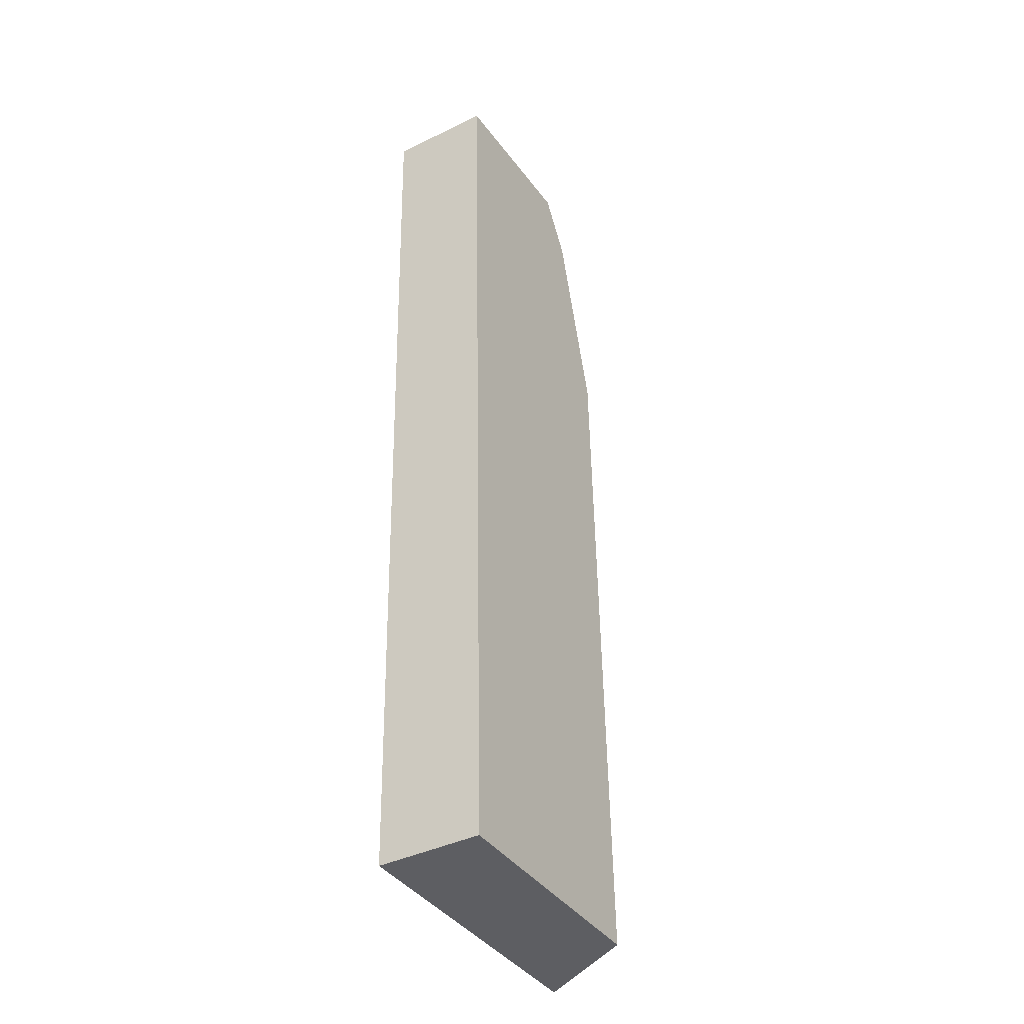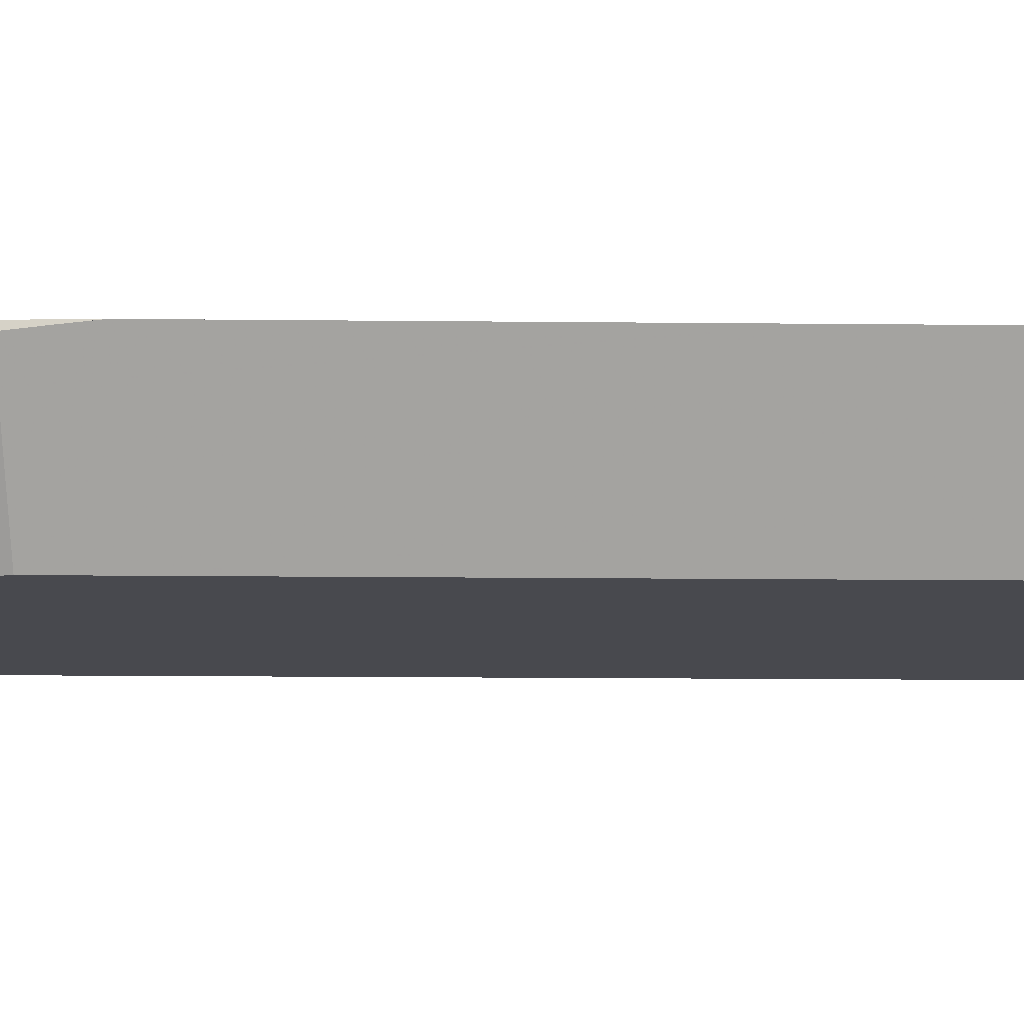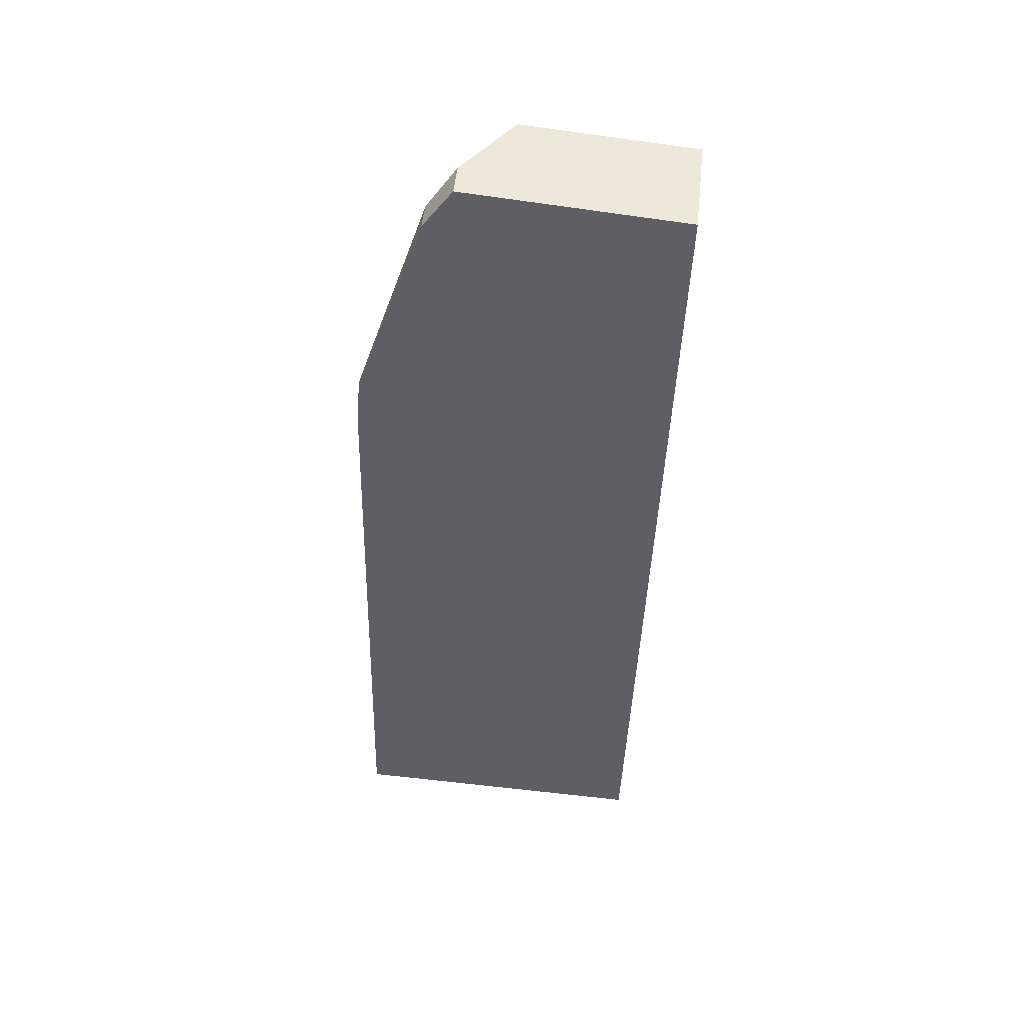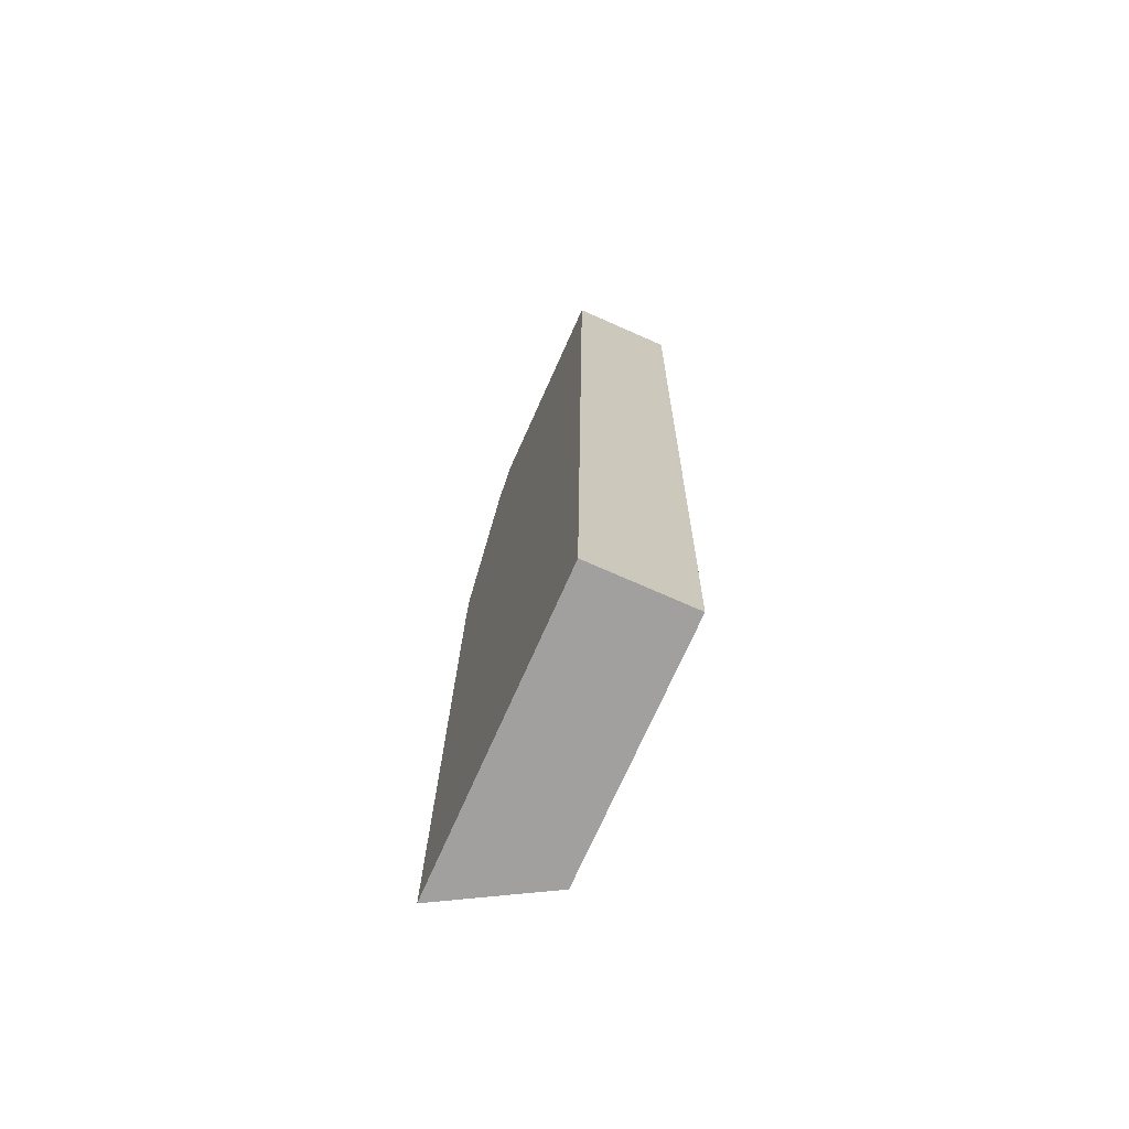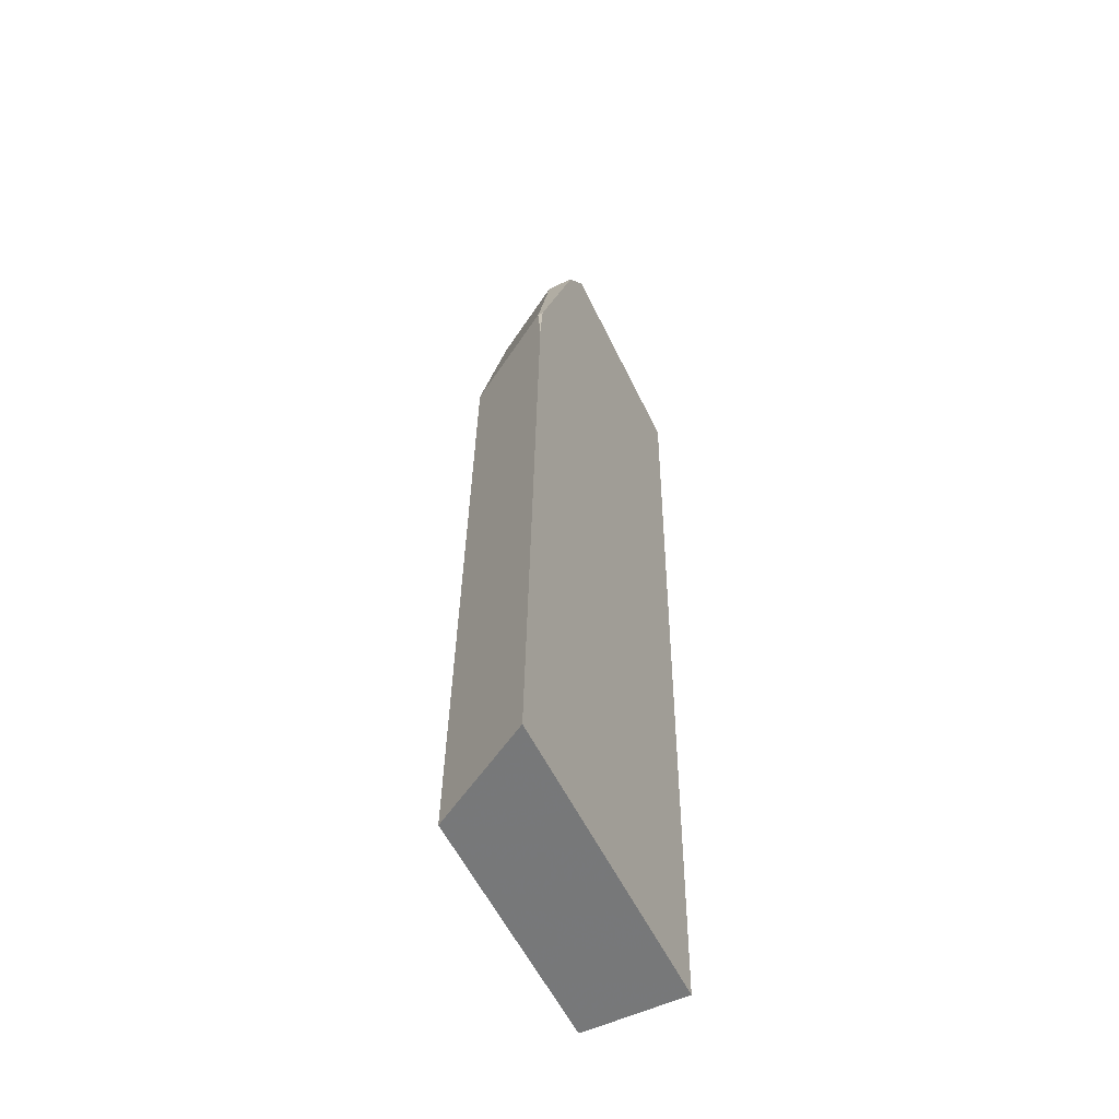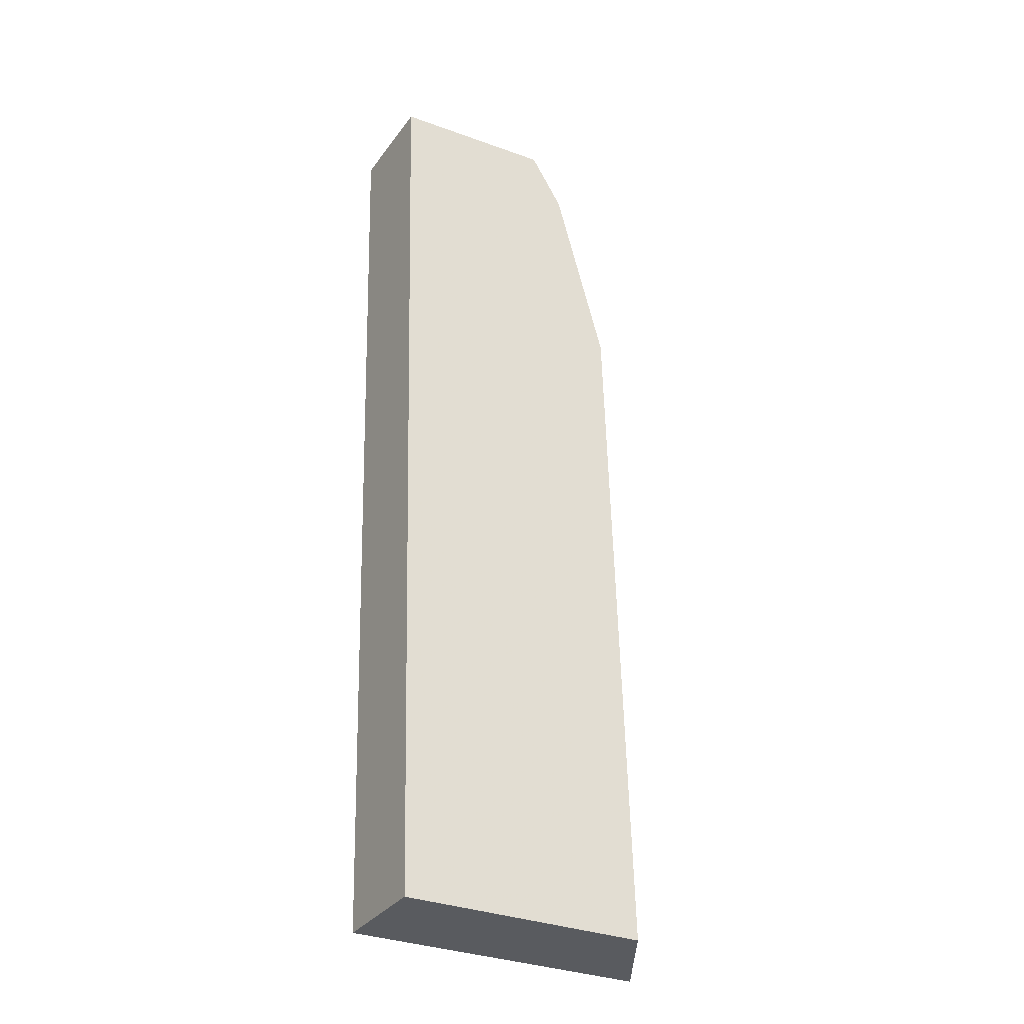
<metadata>
{"format":"obj","ext":"obj","renderer":"f3d","projection":"perspective","resolution":1024,"background":"white","views":[{"elev":-40.3,"azim":120.8,"up":"+Y"},{"elev":-12.6,"azim":-93.1,"up":"+Z"},{"elev":49.9,"azim":6.1,"up":"+Y"},{"elev":-73.4,"azim":66.2,"up":"+Y"},{"elev":-56.1,"azim":-63.8,"up":"+Y"},{"elev":-33.6,"azim":149.4,"up":"+Y"}]}
</metadata>
<code>
g A_2_450_B01_T09
v 346.2 1278 460
v 348 1343 460
v 348 1343 460
v 348 1343 460
v 348.2 1345 459.8
v 348.4 1347 459.6
v 348.4 1347 460
v 348.4 1348 459.5
v 348.4 1348 460
v 348.4 1348 459.5
v 348.7 1278 460
v 349.2 1350 460
v 351.6 1278 450.6
v 352 1278 450
v 353.4 1363 457.9
v 353.7 1278 450
v 353.9 1347 450
v 354.6 1366 460
v 355.1 1368 457.4
v 355.1 1368 457.4
v 355.1 1368 460
v 355.1 1368 457.4
v 357.1 1371 457
v 357.8 1372 460
v 358 1372 456.9
v 358 1372 460
v 359.1 1366 450
v 361.5 1372 451.5
v 361.7 1372 451.1
v 362.4 1372 450
v 365.9 1371 450
v 373.7 1277 450
v 376.2 1277 450
v 376.2 1277 460
v 376.4 1285 460
v 377 1370 460
v 377.1 1370 450
v 377.4 1320 460
v 377.5 1326 460
v 377.6 1330 450
v 378.1 1347 460
v 378.5 1362 450
v 378.7 1370 450
v 378.7 1370 460
f 13 1 4
f 4 1 38
f 11 1 13
f 38 1 11
f 3 2 5
f 7 2 3
f 5 2 7
f 4 3 5
f 7 3 4
f 17 4 5
f 7 4 12
f 12 4 41
f 13 4 14
f 14 4 17
f 39 4 38
f 41 4 39
f 6 5 7
f 17 5 6
f 8 6 7
f 10 6 8
f 17 6 10
f 8 7 9
f 9 7 12
f 10 8 9
f 10 9 12
f 15 10 12
f 17 10 15
f 16 11 13
f 32 11 16
f 34 11 32
f 35 11 34
f 38 11 35
f 15 12 18
f 18 12 41
f 16 13 14
f 16 14 40
f 40 14 17
f 17 15 19
f 19 15 18
f 32 16 40
f 22 17 19
f 27 17 22
f 37 17 27
f 42 17 37
f 40 17 42
f 19 18 21
f 21 18 24
f 24 18 36
f 36 18 41
f 20 19 21
f 22 19 20
f 23 20 21
f 22 20 23
f 23 21 24
f 27 22 23
f 25 23 24
f 27 23 25
f 25 24 26
f 26 24 36
f 28 25 26
f 27 25 28
f 28 26 36
f 29 27 28
f 30 27 29
f 31 27 30
f 37 27 31
f 29 28 36
f 30 29 31
f 31 29 36
f 37 31 36
f 34 32 33
f 33 32 40
f 34 33 35
f 35 33 40
f 38 35 42
f 42 35 40
f 37 36 44
f 44 36 41
f 42 37 43
f 43 37 44
f 39 38 42
f 41 39 42
f 44 41 42
f 44 42 43

</code>
